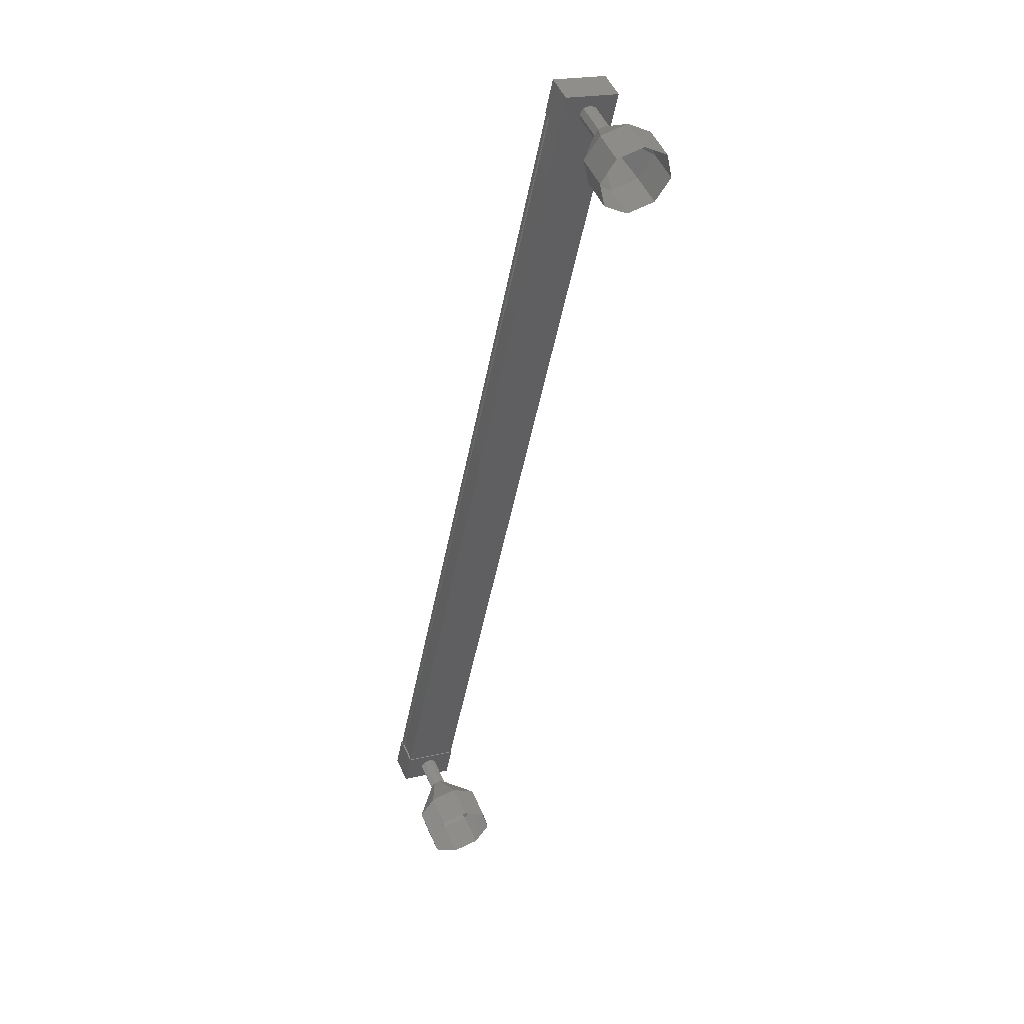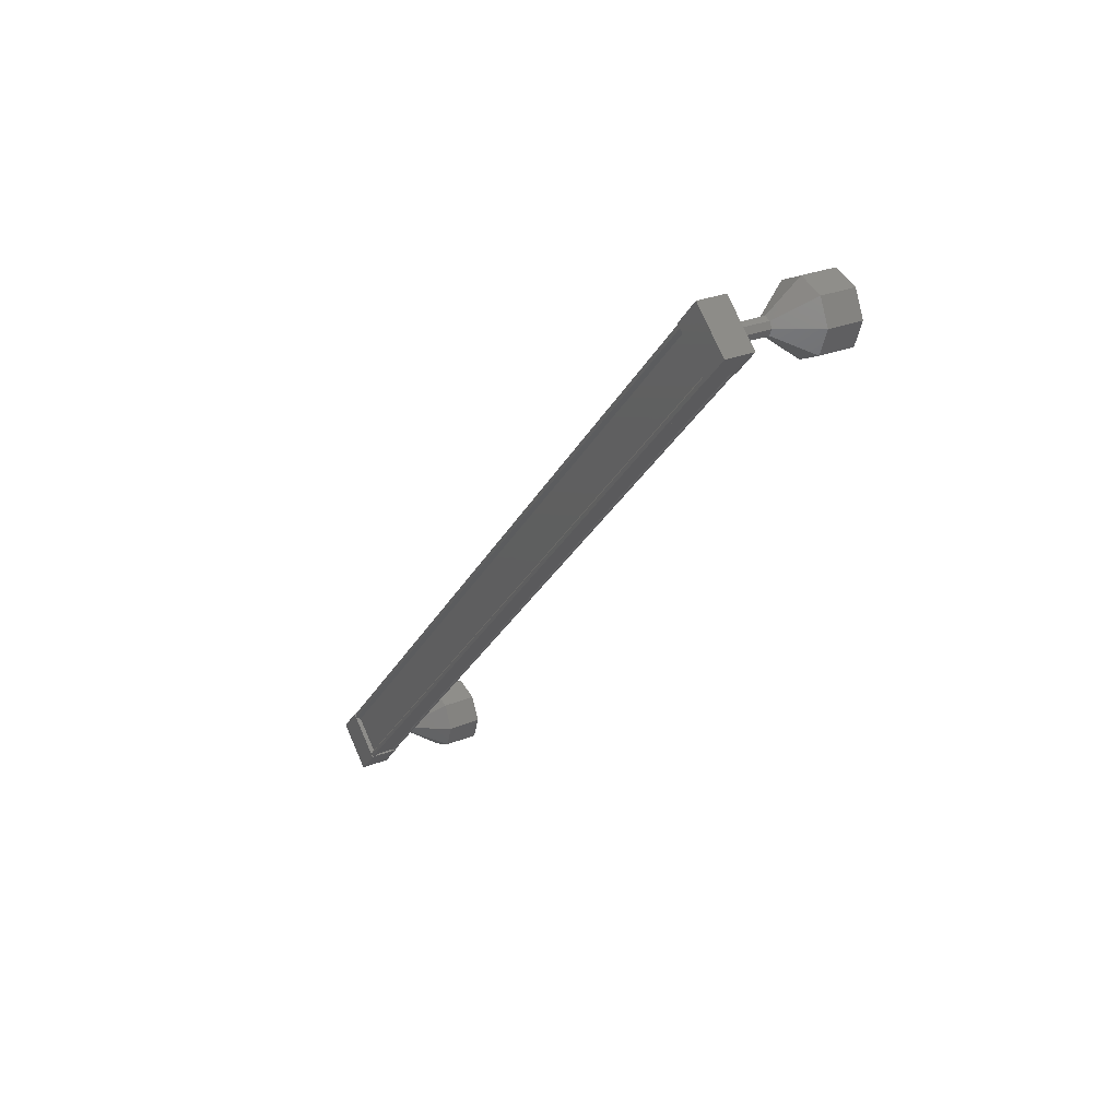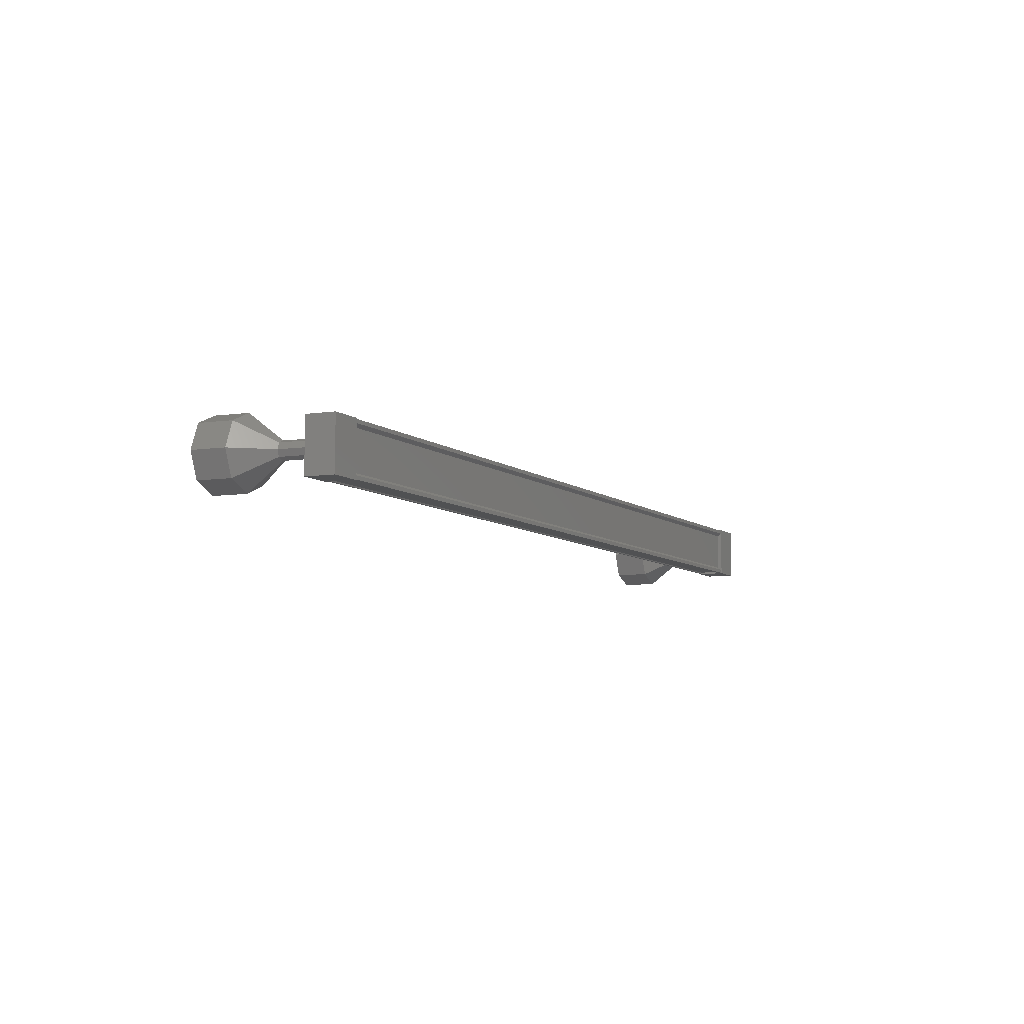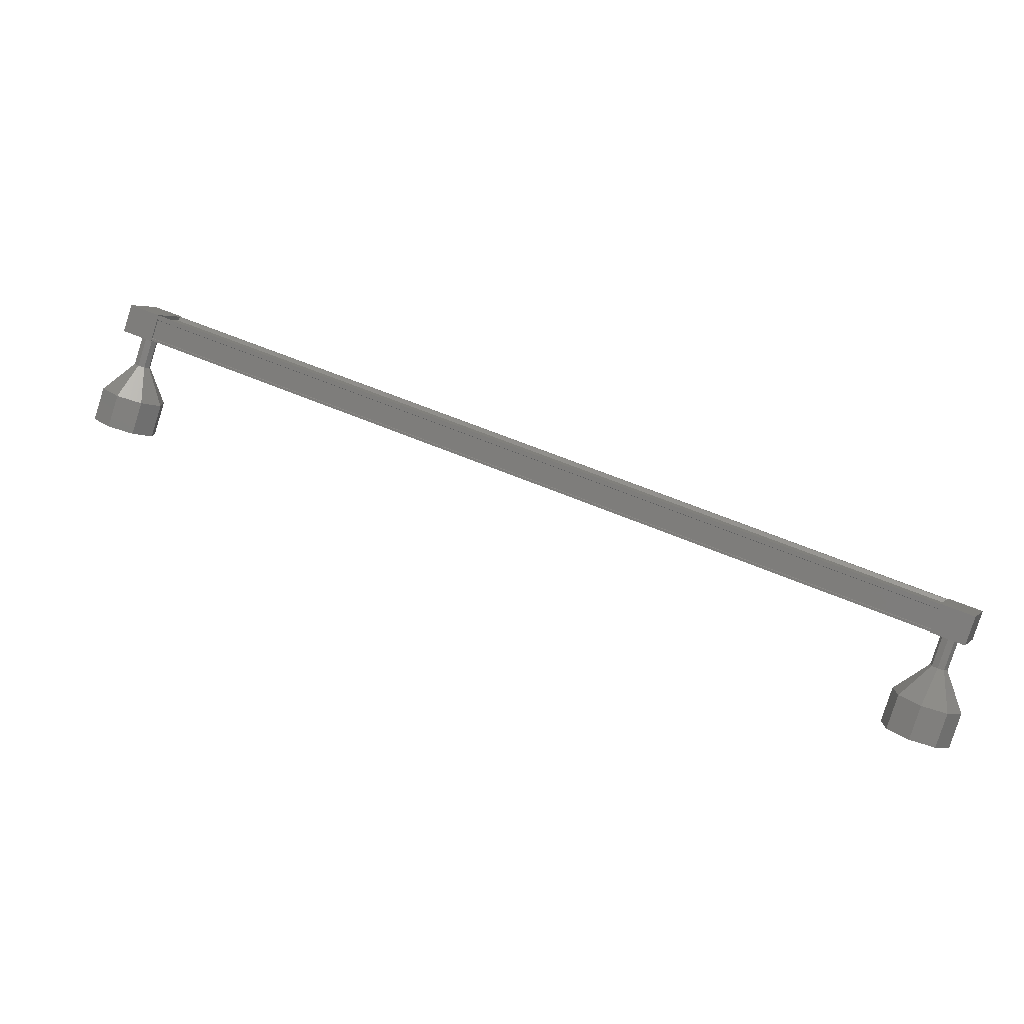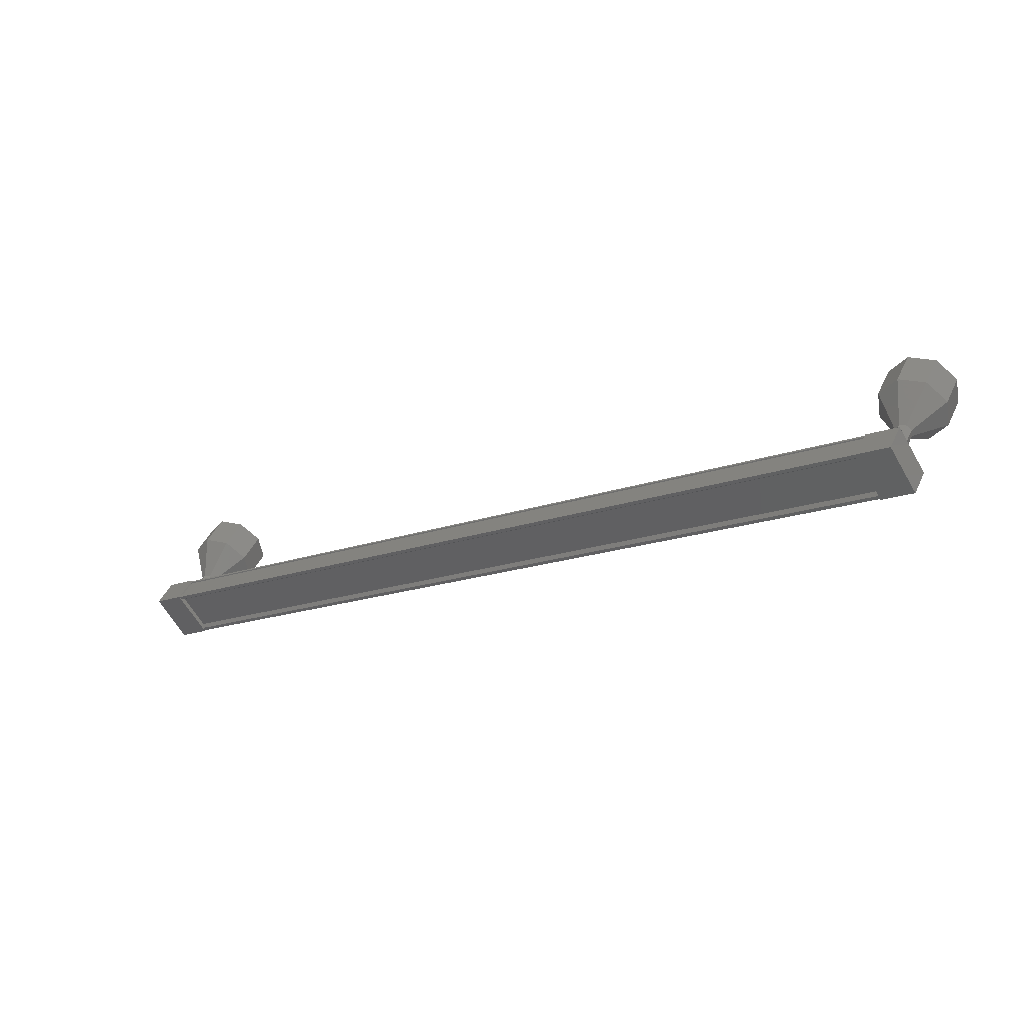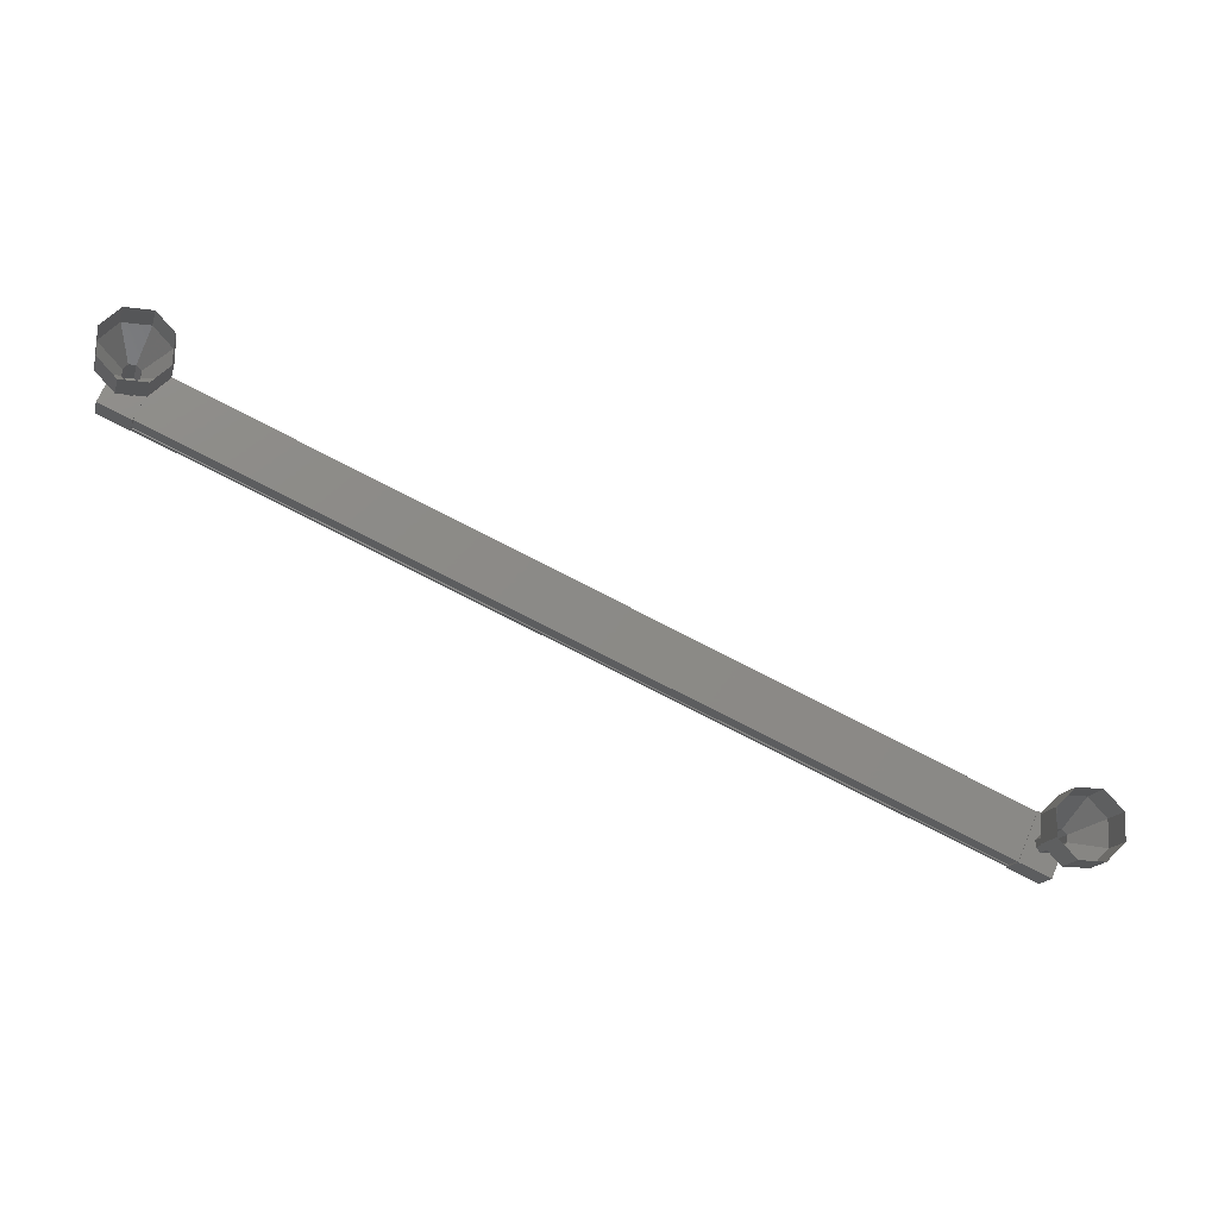
<metadata>
{"format":"stl","ext":"stl","renderer":"f3d","projection":"perspective","resolution":1024,"background":"white","views":[{"elev":-72.8,"azim":107.6,"up":"+Z"},{"elev":2.7,"azim":95.0,"up":"+Y"},{"elev":-36.7,"azim":-32.2,"up":"+Y"},{"elev":-23.3,"azim":38.5,"up":"+Z"},{"elev":28.9,"azim":58.9,"up":"+Y"},{"elev":-2.3,"azim":-159.1,"up":"+Y"}]}
</metadata>
<code>
# stl→obj: 121 verts, 152 faces
v -12.29 234.5 493.6
v -12.2 234.4 493.6
v 8.627 246.1 482.3
v 8.653 246 482.2
v 8.261 247.1 482.7
v 8.301 247.2 482.8
v -12.53 235.5 494.2
v 8.275 247.3 482.8
v -12.56 235.6 494.2
v 7.864 247.4 482.2
v -12.97 235.8 493.6
v 7.879 247.4 482.2
v -12.95 235.7 493.6
v -12.63 235.6 494.1
v 8.545 246.2 482.2
v -12.57 235.5 494.1
v 8.2 247.3 482.7
v 8.201 247.3 482.7
v 8.995 246.1 482
v 8.137 247.6 482
v 8.608 247.5 482.7
v 7.82 247 483.1
v 8.208 245.7 482.5
v 7.35 247.2 482.4
v 7.737 245.9 481.8
v 8.524 246.3 481.4
v -12.09 235.9 494
v -11.7 234.5 493.4
v -12.56 236 493.3
v -12.17 234.7 492.7
v -12.96 234.3 493.1
v -12.49 234.1 493.8
v -12.88 235.4 494.4
v -13.35 235.6 493.8
v -12.18 234.3 493.6
v -12.25 234.3 493.5
v 8.579 246 482.1
v -12.27 234.4 493.5
v 8.564 246 482.1
v -12.59 234.5 493
v 8.242 246.2 481.6
v 8.243 246.1 481.6
v -12.63 234.5 493
v 8.206 246.2 481.6
v -13 235.8 493.6
v 7.827 247.4 482.2
v -13.46 235.3 492.6
v -14.61 235.2 492.1
v -13.35 235.2 492.5
v -14.2 234.7 491.7
v -13.2 235.2 492.3
v -13.56 234.7 491.2
v -13.08 235.3 492.3
v -13.08 235.3 491.1
v -13.06 235.5 492.3
v -13.03 236.1 491.2
v -13.17 235.6 492.5
v -13.45 236.5 491.6
v -13.33 235.6 492.6
v -14.08 236.5 492.1
v -13.45 235.5 492.6
v -14.56 235.9 492.3
v 7.741 246.6 482.1
v 7.18 246.8 481.3
v 7.844 246.5 482
v 7.283 246.7 481.2
v 8.002 246.5 481.8
v 7.441 246.7 481
v 8.122 246.7 481.8
v 7.562 246.9 481
v 8.134 246.8 481.8
v 7.574 247.1 481
v 8.031 247 481.9
v 7.471 247.2 481.2
v 7.873 247 482.1
v 7.313 247.2 481.3
v 7.753 246.8 482.1
v 7.192 247 481.3
v 6.035 246.7 480.8
v 5.475 247 480
v 6.448 246.3 480.4
v 5.887 246.5 479.6
v 7.08 246.3 479.9
v 6.52 246.5 479.1
v 7.561 246.9 479.8
v 7.001 247.1 479
v 7.61 247.6 479.9
v 7.05 247.8 479.1
v 7.197 248.1 480.4
v 6.637 248.3 479.6
v 6.565 248 480.8
v 6.005 248.3 480
v 6.084 247.5 481
v 5.524 247.7 480.2
v 7.186 246.8 481.3
v 7.289 246.7 481.2
v 7.447 246.7 481.1
v 7.567 246.9 481
v 7.58 247.1 481.1
v 7.476 247.2 481.2
v 7.318 247.2 481.3
v 7.198 247 481.3
v -12.9 235.1 493.4
v -12.8 234.9 493.2
v -13.36 235.2 492.4
v -12.64 235 493.1
v -12.52 235.1 493.1
v -12.51 235.3 493.1
v -13.07 235.5 492.3
v -12.61 235.4 493.2
v -13.17 235.6 492.4
v -12.77 235.4 493.3
v -12.89 235.2 493.4
v -15.12 236.1 491.5
v -15.17 235.4 491.3
v -14.76 234.9 490.9
v -14.12 235 490.4
v -13.64 235.5 490.3
v -13.59 236.3 490.4
v -14.01 236.8 490.8
v -14.64 236.7 491.3
f 1 2 3
f 3 2 4
f 5 6 7
f 7 6 8
f 8 9 7
f 10 11 12
f 12 11 13
f 13 14 12
f 3 15 1
f 1 15 5
f 5 16 1
f 7 16 5
f 9 8 14
f 14 8 17
f 17 14 14
f 18 14 17
f 12 14 18
f 19 20 21
f 21 20 22
f 22 23 21
f 24 23 22
f 25 23 24
f 24 20 25
f 25 20 26
f 26 20 19
f 19 23 26
f 21 23 19
f 27 28 29
f 29 28 30
f 30 31 29
f 28 31 30
f 32 31 28
f 28 33 32
f 32 33 31
f 31 33 34
f 34 29 31
f 33 29 34
f 27 29 33
f 33 28 27
f 2 35 4
f 4 35 36
f 36 37 4
f 38 37 36
f 39 37 38
f 38 40 39
f 39 40 41
f 41 40 40
f 40 42 41
f 43 42 40
f 44 42 43
f 43 45 44
f 44 45 46
f 46 45 10
f 24 22 20
f 23 25 26
f 45 11 10
f 47 48 49
f 49 48 50
f 50 51 49
f 52 51 50
f 53 51 52
f 52 54 53
f 53 54 55
f 55 54 56
f 56 57 55
f 58 57 56
f 59 57 58
f 58 60 59
f 59 60 61
f 61 60 62
f 62 47 61
f 48 47 62
f 63 64 65
f 65 64 66
f 66 67 65
f 68 67 66
f 69 67 68
f 68 70 69
f 69 70 71
f 71 70 72
f 72 73 71
f 74 73 72
f 75 73 74
f 74 76 75
f 75 76 77
f 77 76 78
f 78 63 77
f 64 63 78
f 79 80 81
f 81 80 82
f 82 83 81
f 84 83 82
f 85 83 84
f 84 86 85
f 85 86 87
f 87 86 88
f 88 89 87
f 90 89 88
f 91 89 90
f 90 92 91
f 91 92 93
f 93 92 94
f 94 79 93
f 80 79 94
f 95 79 96
f 96 79 81
f 81 97 96
f 83 97 81
f 98 97 83
f 83 85 98
f 98 85 99
f 99 85 87
f 87 100 99
f 89 100 87
f 101 100 89
f 89 91 101
f 101 91 102
f 102 91 93
f 93 95 102
f 79 95 93
f 103 47 104
f 104 47 105
f 105 106 104
f 51 106 105
f 107 106 51
f 51 53 107
f 107 53 108
f 108 53 109
f 109 110 108
f 111 110 109
f 112 110 111
f 111 59 112
f 112 59 113
f 113 59 61
f 61 103 113
f 47 103 61
f 62 114 48
f 48 114 115
f 115 50 48
f 116 50 115
f 52 50 116
f 116 117 52
f 52 117 54
f 54 117 118
f 118 56 54
f 119 56 118
f 58 56 119
f 119 120 58
f 58 120 60
f 60 120 121
f 121 62 60
f 114 62 121

</code>
